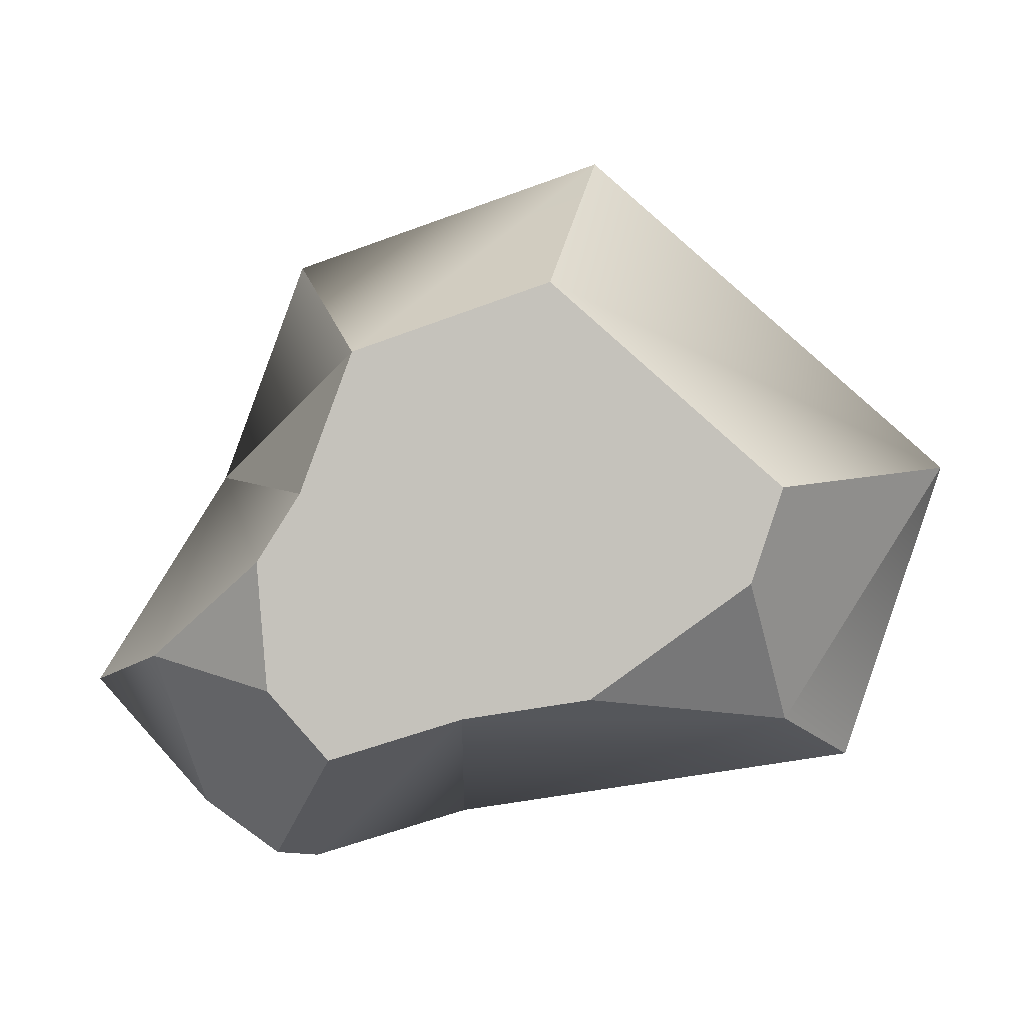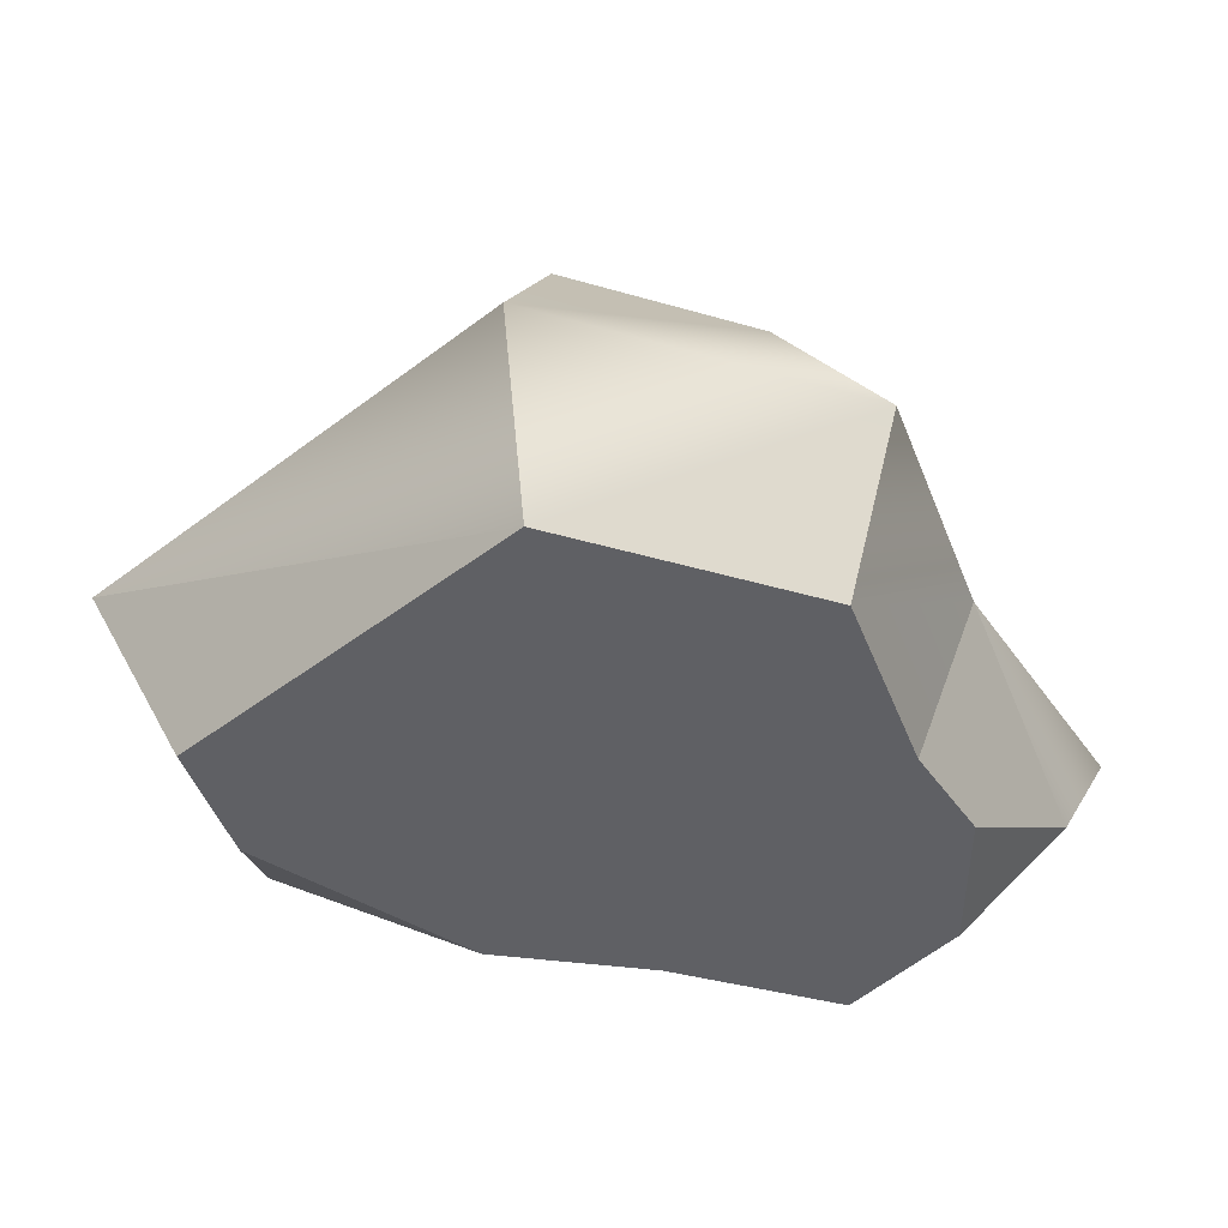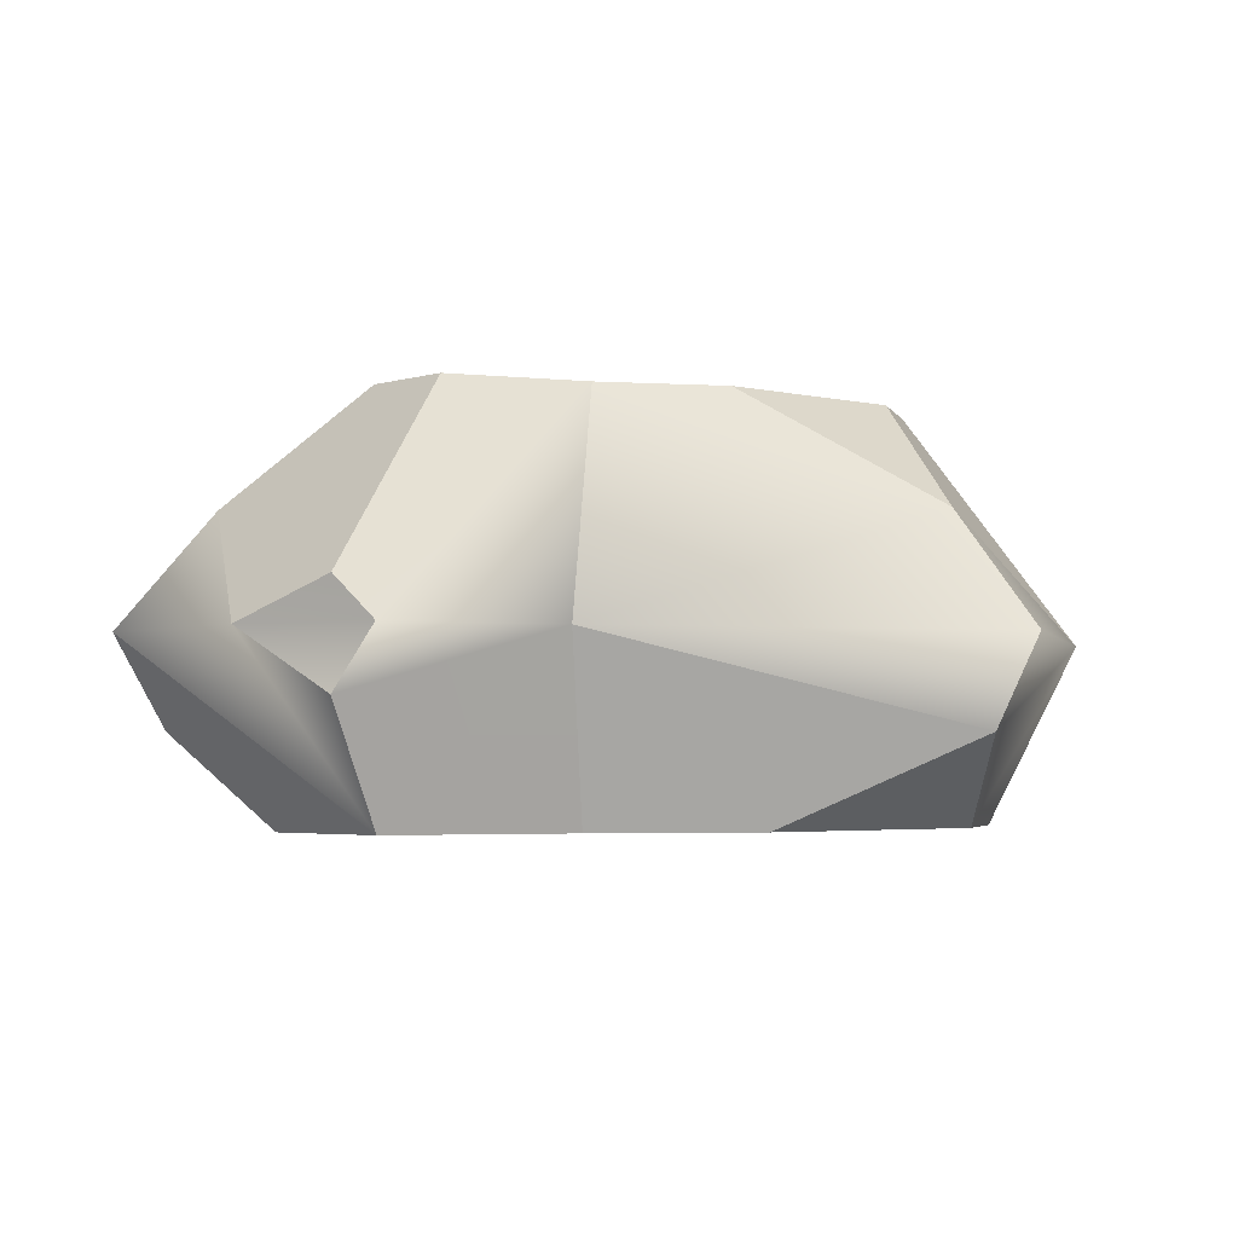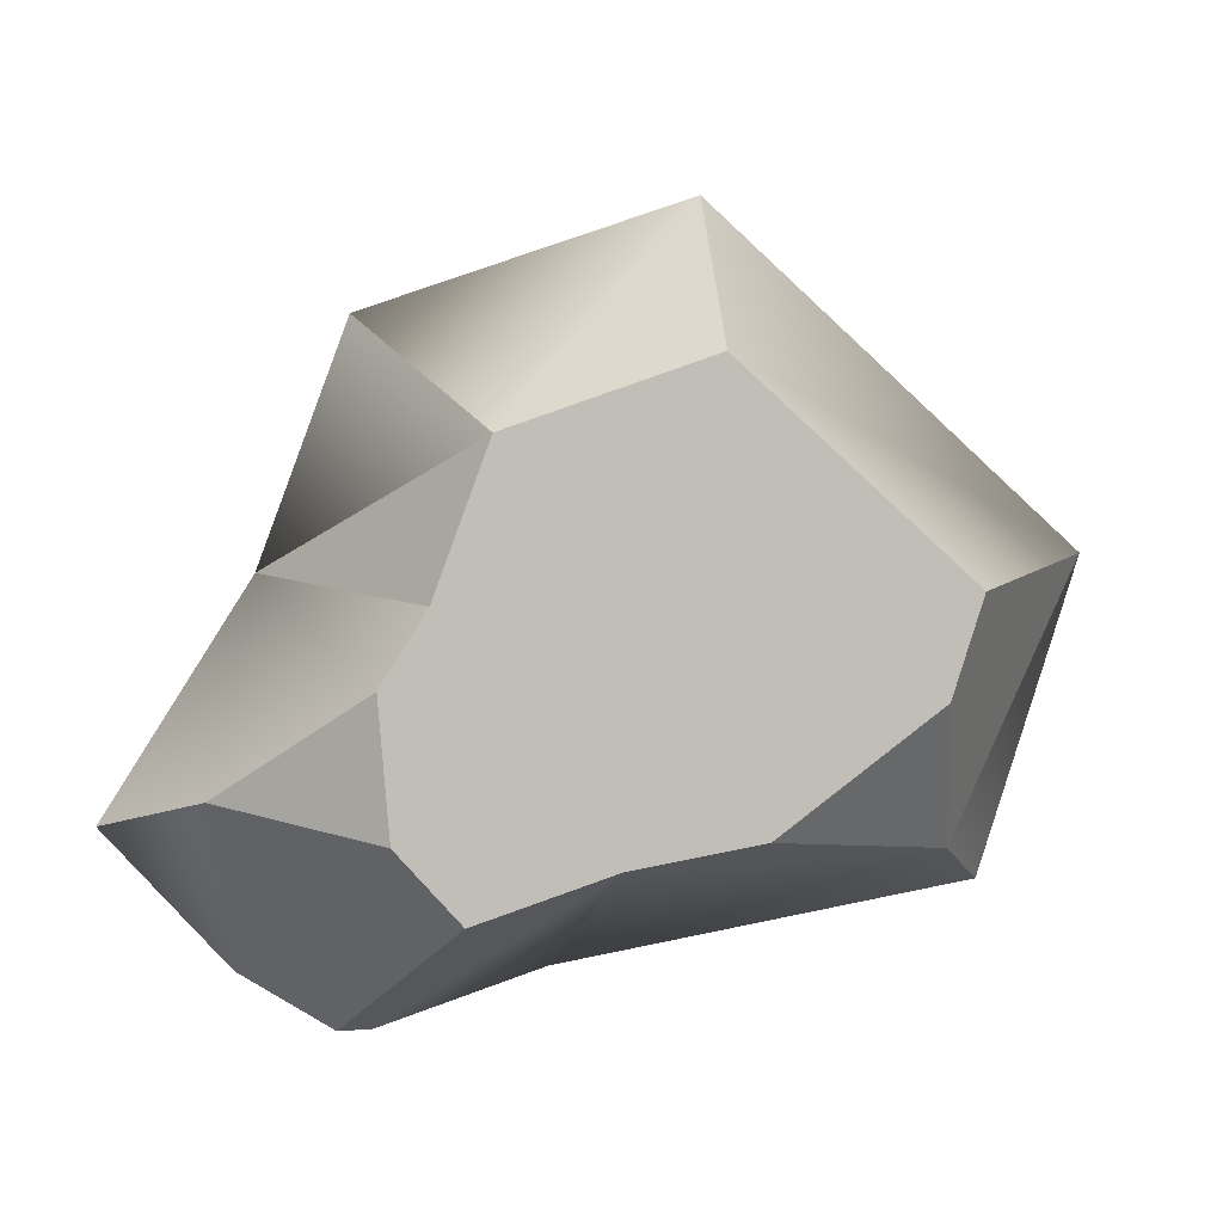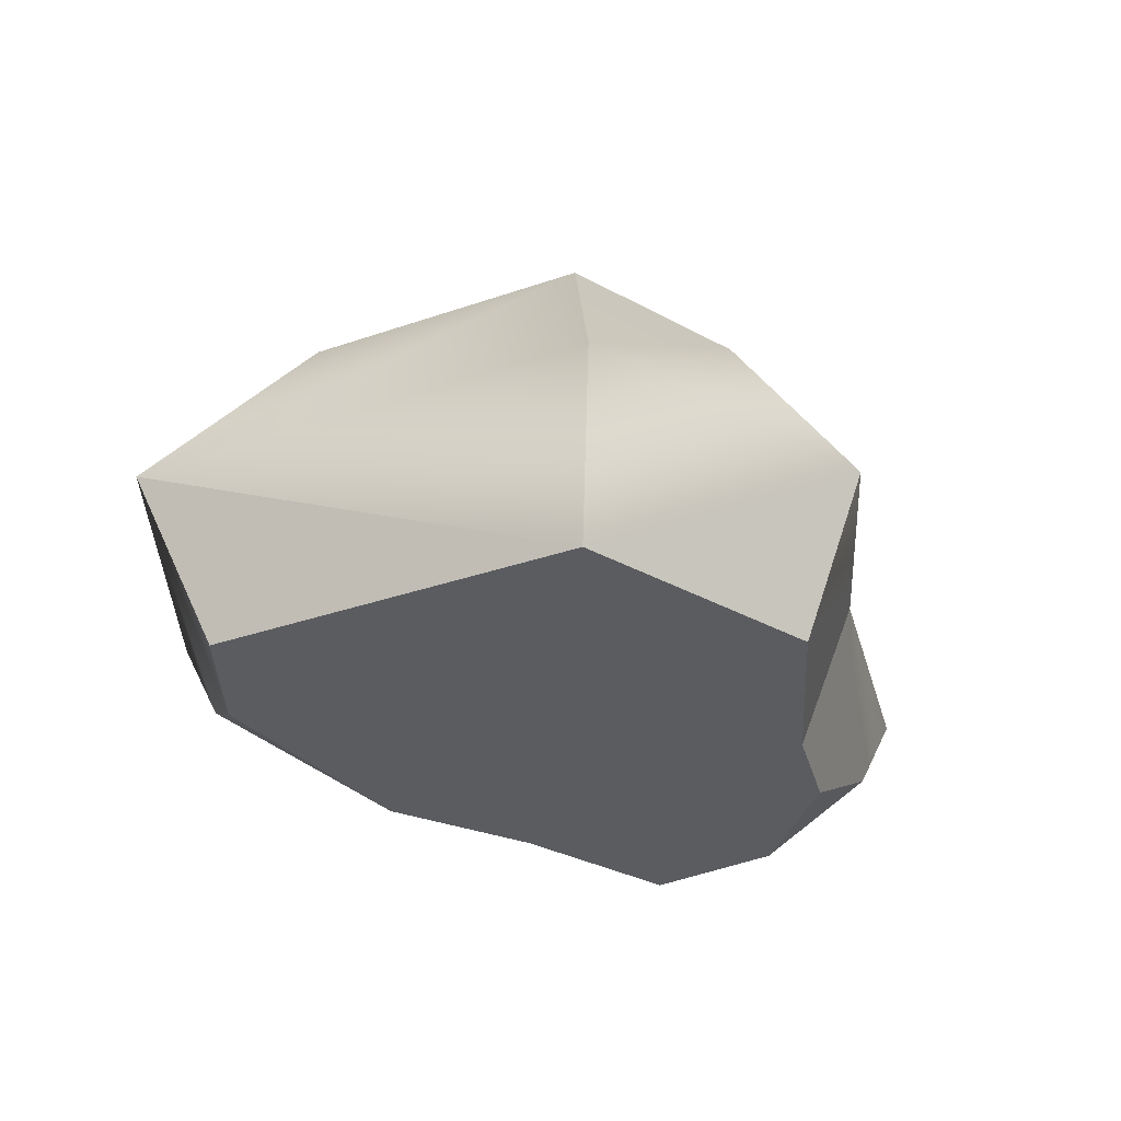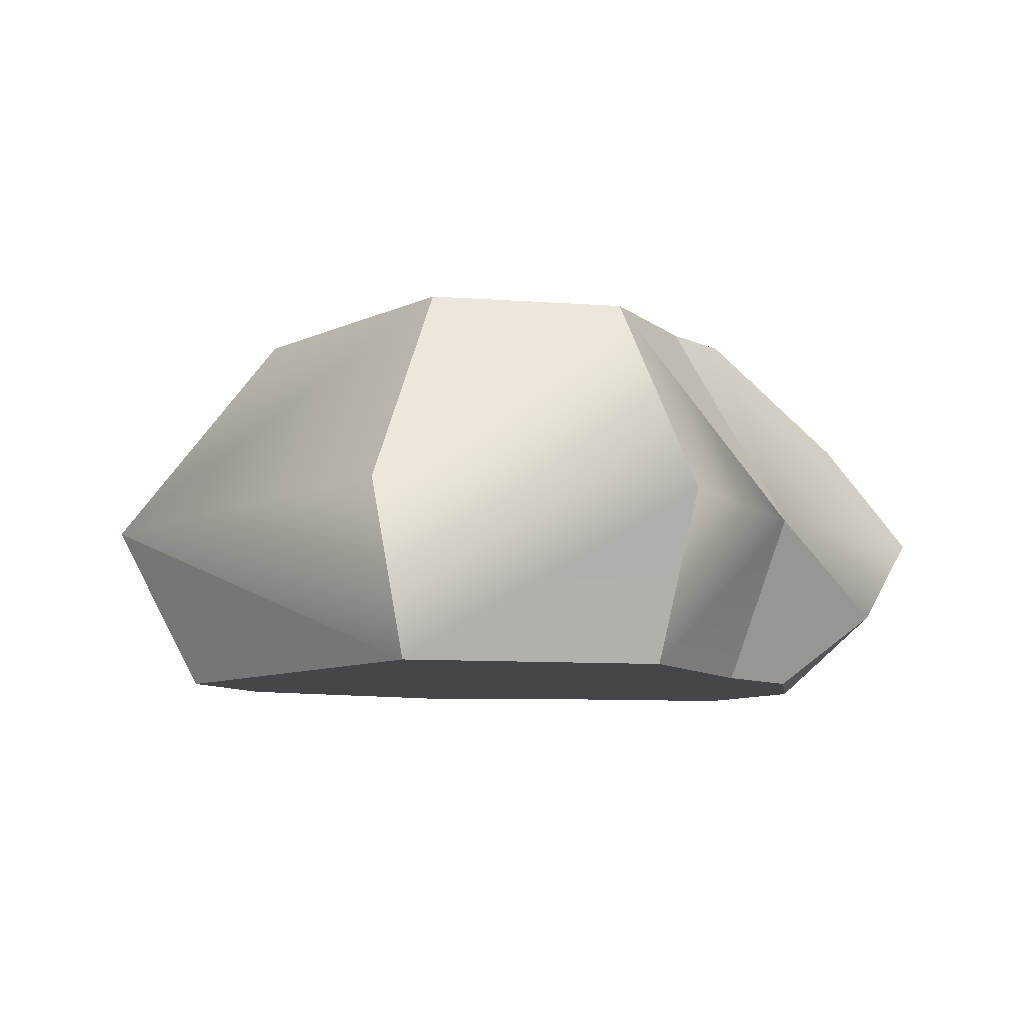
<metadata>
{"format":"obj","ext":"obj","renderer":"f3d","projection":"perspective","resolution":1024,"background":"white","views":[{"elev":0.5,"azim":-175.3,"up":"+Z"},{"elev":45.4,"azim":-0.4,"up":"+Z"},{"elev":-3.4,"azim":177.4,"up":"+Y"},{"elev":3.8,"azim":167.6,"up":"+Z"},{"elev":-35.1,"azim":-17.0,"up":"+Y"},{"elev":-9.5,"azim":8.1,"up":"+Y"}]}
</metadata>
<code>
o rock_largeF
v -0.08402 -0 0.3575
v -0.5477 0.2111 0.0569
v -0.4382 -0 0.04343
v -0.105 0.2111 0.4495
v 0.405 0.2111 -0.3798
v 0.2592 0 -0.3784
v 0.3018 0.1389 -0.4389
v 0.5477 0.2111 -0.2204
v 0.3708 0 -0.2537
v 0.493 0.1055 -0.1994
v 0.3792 0.2111 0.04446
v 0.3708 0 -0.07245
v 0.3034 -0 0.03348
v -0.3842 0.1055 -0.2798
v 0.05175 0 -0.3129
v -0.1449 0 -0.2814
v 0.06469 0.2111 -0.3886
v -0.4269 0.2111 -0.3098
v 0.03986 0.479 -0.2434
v 0.2577 0.2111 -0.4495
v 0.3018 0.2588 -0.4389
v 0.1996 0.479 -0.2939
v -0.3899 0 -0.1032
v -0.345 0.345 -0.2523
v -0.3003 0.479 -0.08192
v -0.3375 0.479 0.03105
v -0.1116 0.479 -0.2192
v 0.273 0.479 -0.2119
v 0.2856 0.479 -0.0582
v 0.4426 0.345 -0.1801
v 0.2218 -0 0.2526
v 0.2772 0.2111 0.3183
v 0.1708 0.479 0.1921
v 0.2337 0.479 0.02339
v -0.06471 0.479 0.273
f 1 2 3
f 2 1 4
f 5 6 7
f 6 5 8
f 6 8 9
f 9 8 10
f 11 10 8
f 10 11 12
f 12 11 13
f 14 15 16
f 15 14 17
f 17 14 18
f 19 20 17
f 20 19 21
f 21 19 22
f 23 14 16
f 2 24 18
f 24 2 25
f 25 2 26
f 24 25 27
f 17 6 15
f 6 17 7
f 7 17 20
f 28 29 30
f 11 31 13
f 31 11 32
f 33 11 34
f 11 33 32
f 35 2 4
f 2 35 26
f 33 4 32
f 4 33 35
f 21 5 20
f 5 30 8
f 30 5 28
f 28 5 21
f 28 21 22
f 24 17 18
f 17 24 19
f 19 24 27
f 5 7 20
f 9 10 12
f 14 2 18
f 2 14 23
f 2 23 3
f 30 11 8
f 11 30 29
f 11 29 34
f 32 1 31
f 1 32 4
f 13 9 12
f 9 13 6
f 6 13 31
f 6 31 15
f 15 31 1
f 15 1 16
f 16 1 3
f 16 3 23
f 28 34 29
f 34 28 22
f 34 22 33
f 33 22 19
f 33 19 35
f 35 19 27
f 35 27 26
f 26 27 25

</code>
